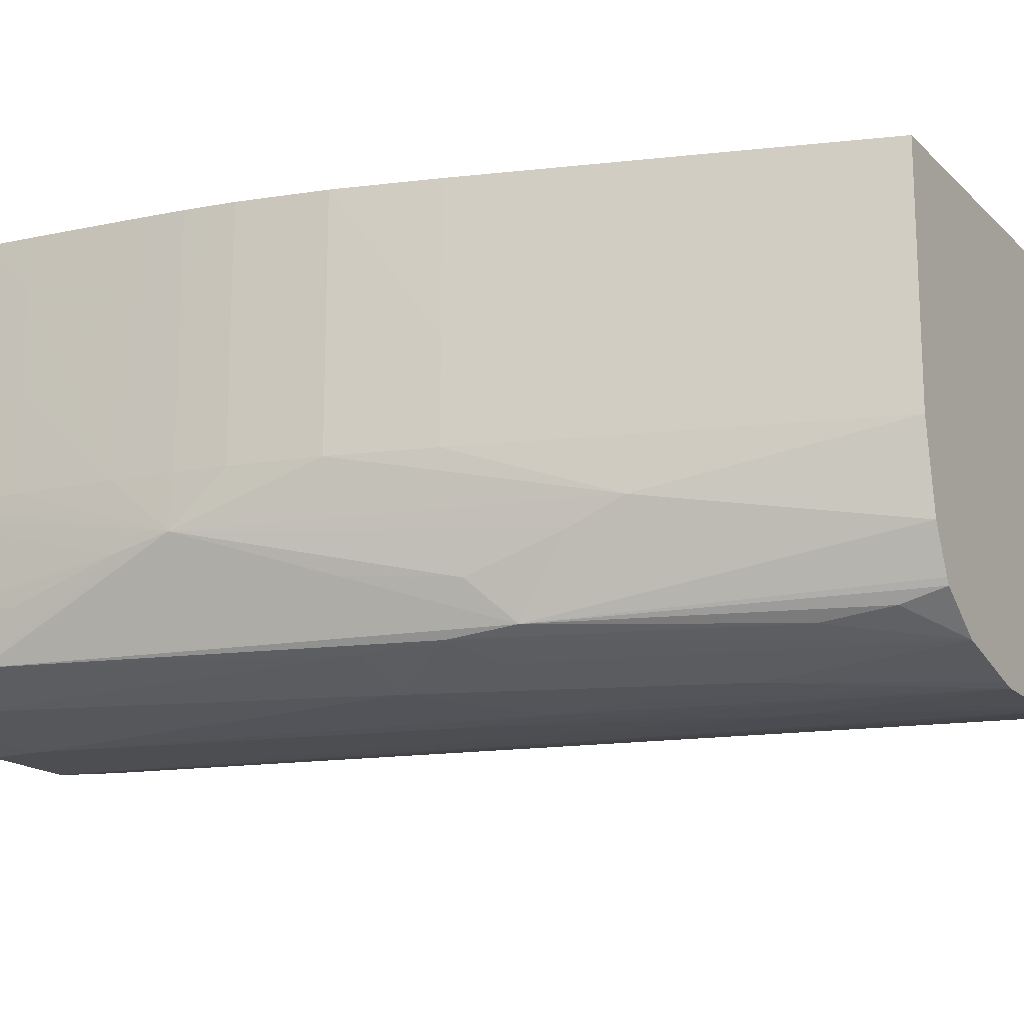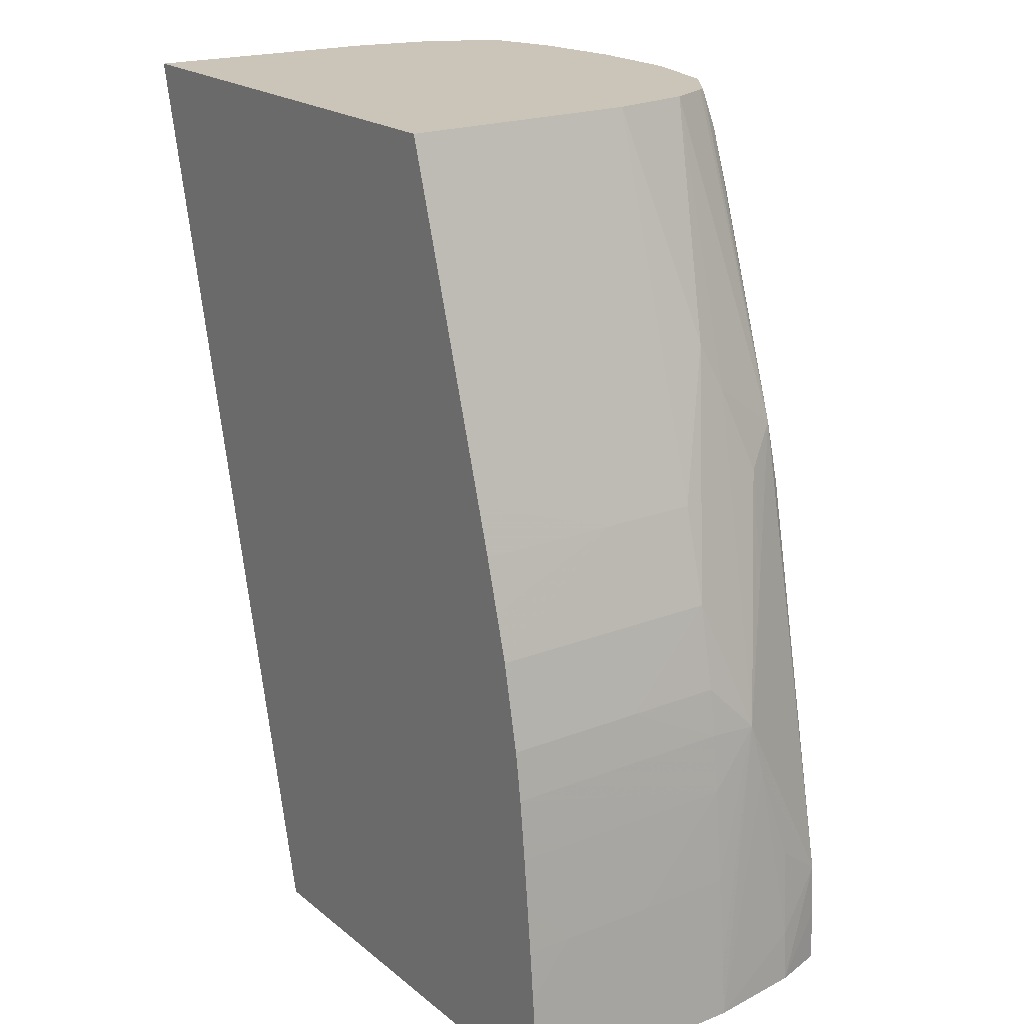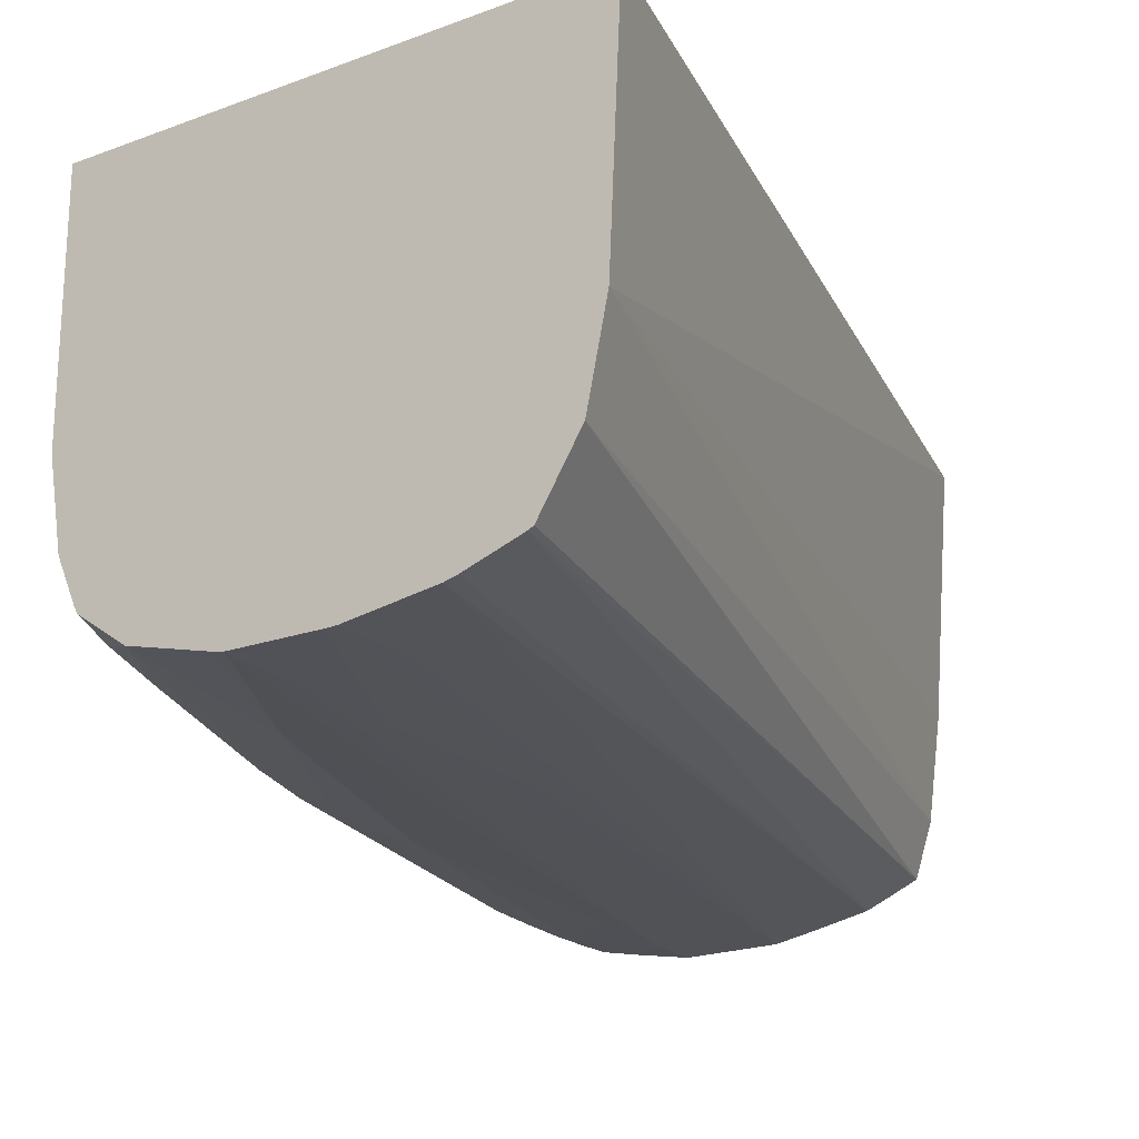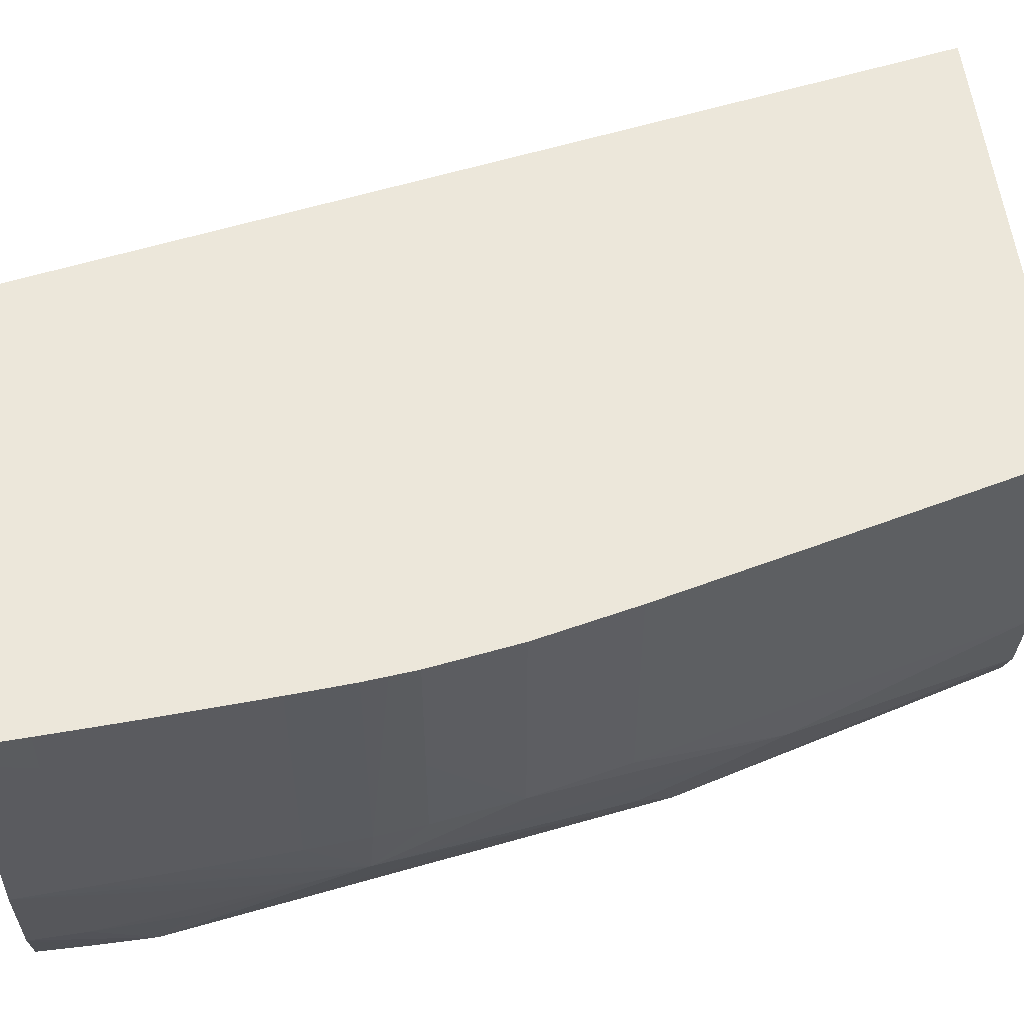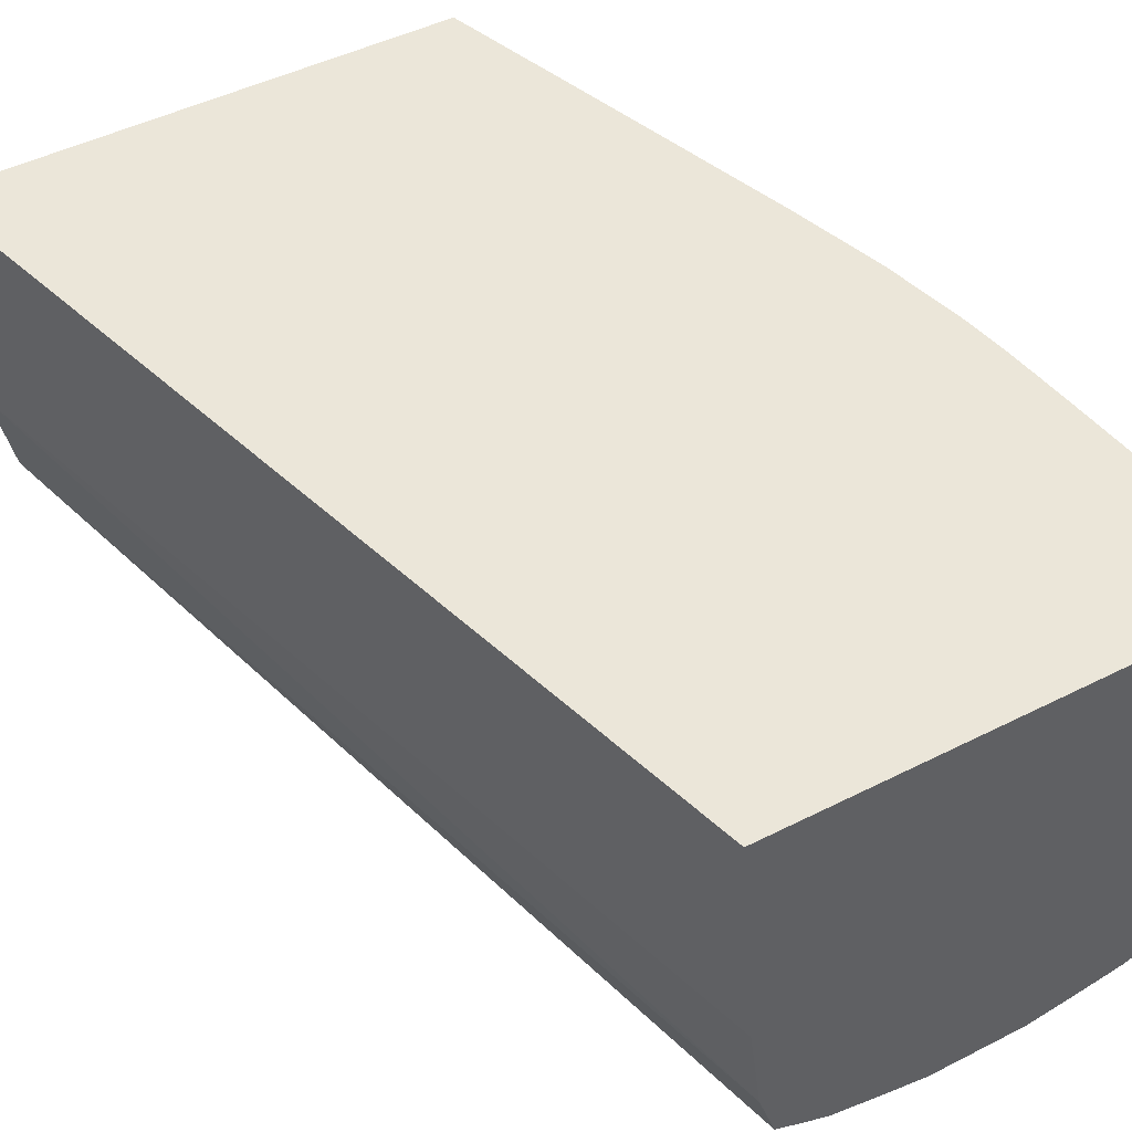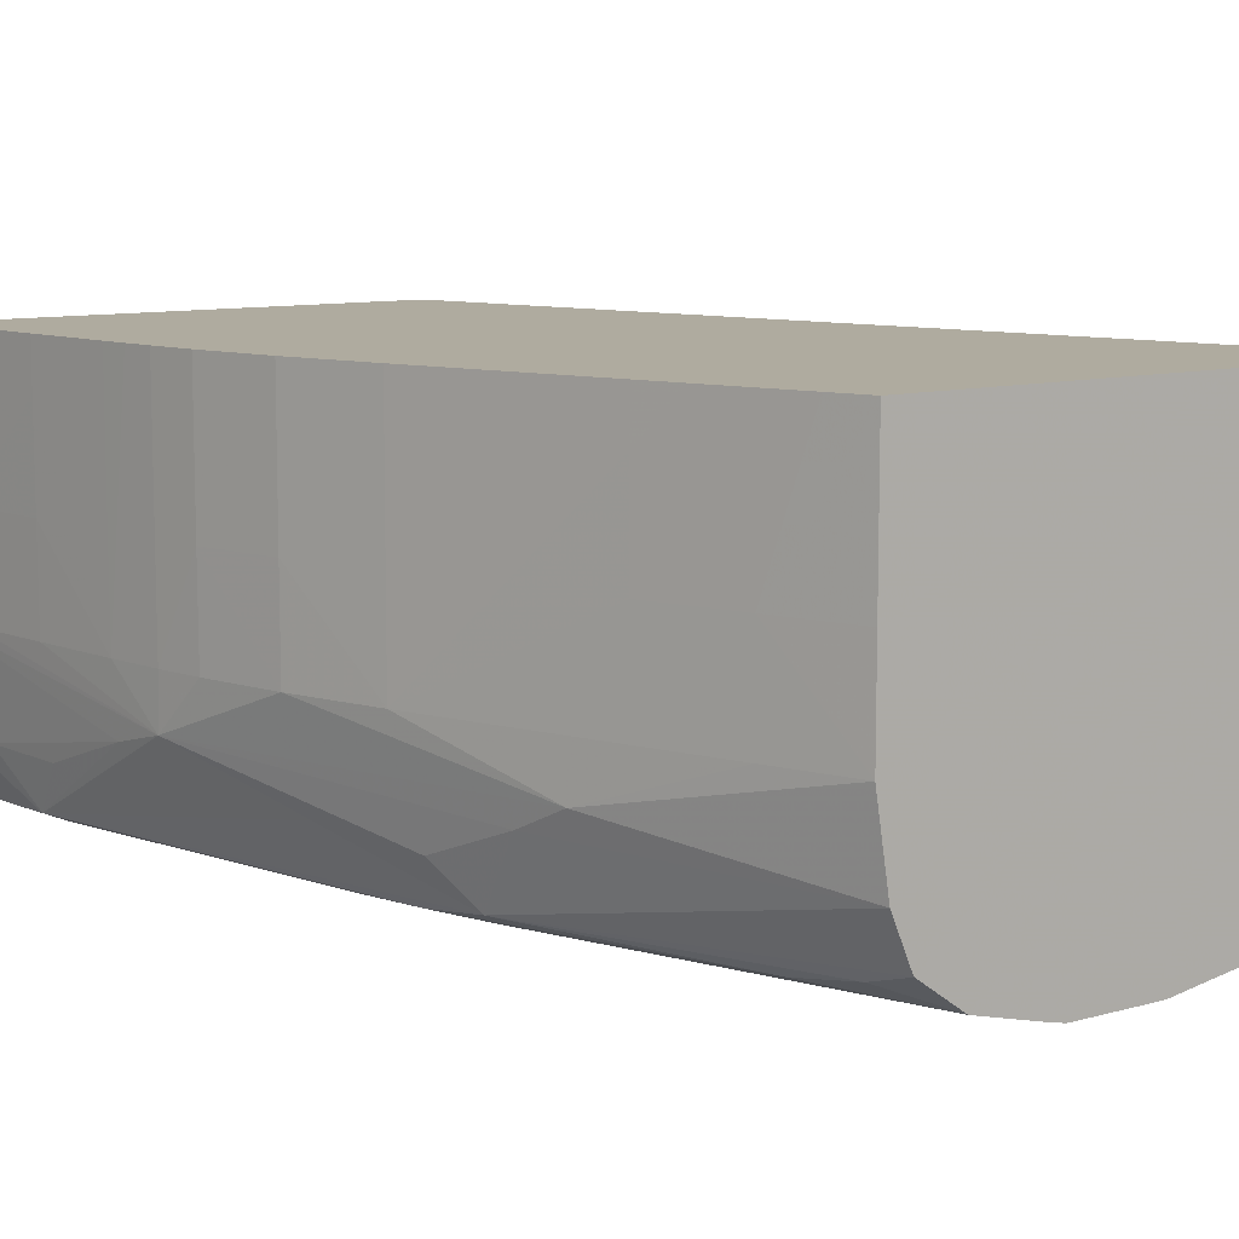
<metadata>
{"format":"obj","ext":"obj","renderer":"f3d","projection":"perspective","resolution":1024,"background":"white","views":[{"elev":-16.6,"azim":-60.5,"up":"+Y"},{"elev":20.5,"azim":-125.4,"up":"+Z"},{"elev":-21.2,"azim":33.7,"up":"+Y"},{"elev":52.9,"azim":-95.5,"up":"+Y"},{"elev":46.8,"azim":150.0,"up":"+Y"},{"elev":9.6,"azim":-37.2,"up":"+Y"}]}
</metadata>
<code>
v -0.03667 -0.01766 0.006759
v -0.04309 -0.01766 0.006759
v -0.03682 -0.02076 0.006759
v -0.03953 -0.01766 -0.005102
v -0.04325 -0.01766 0.006243
v -0.04343 -0.01951 0.005652
v -0.04309 -0.01951 0.006759
v -0.03701 -0.02168 0.006759
v -0.03994 -0.02202 -0.005102
v -0.03977 -0.02076 -0.005102
v -0.04566 -0.01766 -0.005102
v -0.04363 -0.01766 0.00501
v -0.0438 -0.01825 0.004439
v -0.0438 -0.01951 0.004439
v -0.04343 -0.02076 0.005652
v -0.04309 -0.02076 0.006759
v -0.03706 -0.02192 0.006759
v -0.04016 -0.0227 -0.005102
v -0.04566 -0.0177 -0.005102
v -0.04565 -0.01766 -0.005065
v -0.0438 -0.01766 0.004437
v -0.04399 -0.01766 0.003809
v -0.04458 -0.01951 0.001882
v -0.04458 -0.02076 0.001882
v -0.04399 -0.02141 0.003785
v -0.04291 -0.02184 0.006759
v -0.03756 -0.02274 0.006759
v -0.04053 -0.02286 -0.005102
v -0.03762 -0.02277 0.006759
v -0.04566 -0.01799 -0.005102
v -0.0456 -0.01766 -0.0044
v -0.0444 -0.01766 0.002474
v -0.04458 -0.01766 0.001882
v -0.04477 -0.01766 0.001217
v -0.04493 -0.01766 0.0006262
v -0.04493 -0.01951 0.0006262
v -0.04493 -0.02076 0.0006262
v -0.04525 -0.02143 -0.00116
v -0.04409 -0.02171 0.003138
v -0.04267 -0.02239 0.006759
v -0.04398 -0.02264 0.002498
v -0.04084 -0.02299 -0.005102
v -0.03832 -0.02301 0.006759
v -0.04566 -0.01825 -0.005102
v -0.0456 -0.01825 -0.0044
v -0.04554 -0.01766 -0.003809
v -0.04505 -0.01766 3.982e-05
v -0.04516 -0.01766 -0.0004816
v -0.04516 -0.01951 -0.0004816
v -0.04516 -0.02076 -0.0004816
v -0.04463 -0.02202 0.0006262
v -0.04428 -0.02214 0.002
v -0.04526 -0.02076 -0.00111
v -0.04535 -0.02076 -0.001887
v -0.04548 -0.02076 -0.003143
v -0.0456 -0.02076 -0.0044
v -0.04566 -0.02076 -0.005102
v -0.0453 -0.0216 -0.001887
v -0.04525 -0.02266 -0.003677
v -0.04263 -0.02247 0.006759
v -0.04408 -0.02273 0.001661
v -0.04285 -0.02274 0.005397
v -0.0427 -0.02262 0.006235
v -0.04154 -0.02312 -0.005102
v -0.03848 -0.02305 0.006759
v -0.04566 -0.02021 -0.005102
v -0.0456 -0.01951 -0.0044
v -0.04548 -0.01825 -0.003143
v -0.04548 -0.01766 -0.003143
v -0.04521 -0.01766 -0.0008148
v -0.04526 -0.01766 -0.00111
v -0.04531 -0.01766 -0.001521
v -0.04535 -0.01825 -0.001887
v -0.04548 -0.01951 -0.003143
v -0.0455 -0.02202 -0.005102
v -0.04545 -0.02202 -0.0044
v -0.04534 -0.02204 -0.003213
v -0.04527 -0.02268 -0.0044
v -0.04461 -0.02297 -0.0044
v -0.04416 -0.02279 0.0006262
v -0.04201 -0.02291 0.006759
v -0.04347 -0.02291 0.002
v -0.04335 -0.02308 0.0006262
v -0.0421 -0.02322 -0.005102
v -0.03958 -0.0232 0.006759
v -0.03958 -0.02318 0.005652
v -0.04535 -0.01766 -0.001887
v -0.04542 -0.01766 -0.002552
v -0.04529 -0.0227 -0.005102
v -0.04499 -0.02282 -0.005102
v -0.04461 -0.02298 -0.005102
v -0.04405 -0.02309 -0.005102
v -0.04335 -0.02322 -0.0044
v -0.04335 -0.02319 -0.003143
v -0.04102 -0.02316 0.006759
v -0.0421 -0.02311 0.004394
v -0.0421 -0.0232 0.001882
v -0.0421 -0.02316 0.003138
v -0.04335 -0.02322 -0.005102
v -0.04084 -0.02322 0.001882
v -0.04084 -0.02322 0.004394
v -0.03973 -0.0232 0.006759
v -0.0421 -0.02322 0.0006262
v -0.04084 -0.02319 0.006759
v -0.04084 -0.02321 0.005652
f 53 71 54
f 53 70 71
f 49 53 50
f 48 53 49
f 59 77 76
f 46 68 69
f 45 66 67
f 54 71 72
f 45 68 46
f 48 70 53
f 54 72 73
f 58 76 77
f 54 68 74
f 54 74 55
f 55 74 67
f 55 67 56
f 56 67 66
f 56 66 57
f 57 75 76
f 57 76 58
f 58 77 59
f 45 67 68
f 54 73 68
f 44 66 45
f 37 50 38
f 42 43 65
f 59 76 75
f 36 48 49
f 36 49 37
f 37 49 50
f 38 51 52
f 38 52 39
f 38 50 53
f 38 53 54
f 38 54 55
f 38 55 56
f 42 65 64
f 38 56 57
f 38 58 59
f 38 59 51
f 39 52 41
f 40 41 60
f 41 52 51
f 41 51 59
f 41 59 61
f 41 61 62
f 41 62 63
f 41 63 60
f 38 57 58
f 59 75 78
f 97 103 104
f 59 79 80
f 82 83 96
f 83 94 97
f 83 97 98
f 83 98 96
f 84 86 85
f 84 85 100
f 84 100 101
f 84 101 103
f 84 103 93
f 84 93 99
f 81 96 95
f 85 102 100
f 93 103 97
f 93 97 94
f 95 96 104
f 96 98 104
f 97 104 98
f 100 102 101
f 101 102 105
f 102 104 105
f 103 105 104
f 36 47 48
f 92 99 93
f 59 78 79
f 81 82 96
f 79 94 83
f 59 80 61
f 60 63 81
f 61 82 81
f 61 81 62
f 61 80 83
f 61 83 82
f 62 81 63
f 64 65 84
f 65 85 86
f 65 86 84
f 79 83 80
f 67 74 68
f 68 87 88
f 68 88 69
f 72 87 73
f 75 89 78
f 78 89 79
f 79 89 90
f 79 90 91
f 79 91 92
f 79 92 93
f 79 93 94
f 68 73 87
f 35 47 36
f 101 105 103
f 30 45 31
f 1 72 71
f 1 71 70
f 1 70 48
f 1 48 47
f 1 47 35
f 1 35 34
f 1 34 33
f 1 33 32
f 1 32 22
f 1 22 21
f 1 87 72
f 1 21 12
f 1 5 2
f 2 5 6
f 2 6 7
f 3 8 9
f 3 9 10
f 3 10 4
f 4 10 9
f 4 9 18
f 4 18 28
f 4 28 42
f 1 12 5
f 4 42 64
f 1 88 87
f 1 46 69
f 1 2 7
f 1 7 16
f 31 45 46
f 1 16 26
f 1 26 40
f 1 40 60
f 1 60 81
f 1 81 95
f 1 95 104
f 1 104 102
f 1 69 88
f 1 102 85
f 1 65 43
f 1 29 27
f 1 27 17
f 1 17 8
f 1 8 3
f 1 3 4
f 1 4 11
f 1 11 20
f 1 20 31
f 1 31 46
f 1 85 65
f 4 64 84
f 1 43 29
f 4 99 92
f 16 25 26
f 17 27 18
f 18 27 29
f 18 29 28
f 19 30 31
f 19 31 20
f 22 32 23
f 23 32 33
f 23 33 34
f 23 34 35
f 15 25 16
f 23 35 36
f 24 36 37
f 24 37 25
f 25 38 39
f 25 39 26
f 26 39 41
f 26 41 40
f 28 29 42
f 29 43 42
f 30 44 45
f 4 84 99
f 23 36 24
f 15 24 25
f 25 37 38
f 13 24 14
f 4 92 91
f 14 24 15
f 4 91 90
f 4 90 89
f 4 89 75
f 4 75 57
f 4 66 44
f 4 44 30
f 4 30 19
f 4 19 11
f 5 12 6
f 6 12 13
f 4 57 66
f 11 19 20
f 6 14 15
f 6 15 16
f 6 16 7
f 8 17 9
f 9 17 18
f 13 22 23
f 12 21 13
f 13 21 22
f 13 23 24
f 6 13 14

</code>
